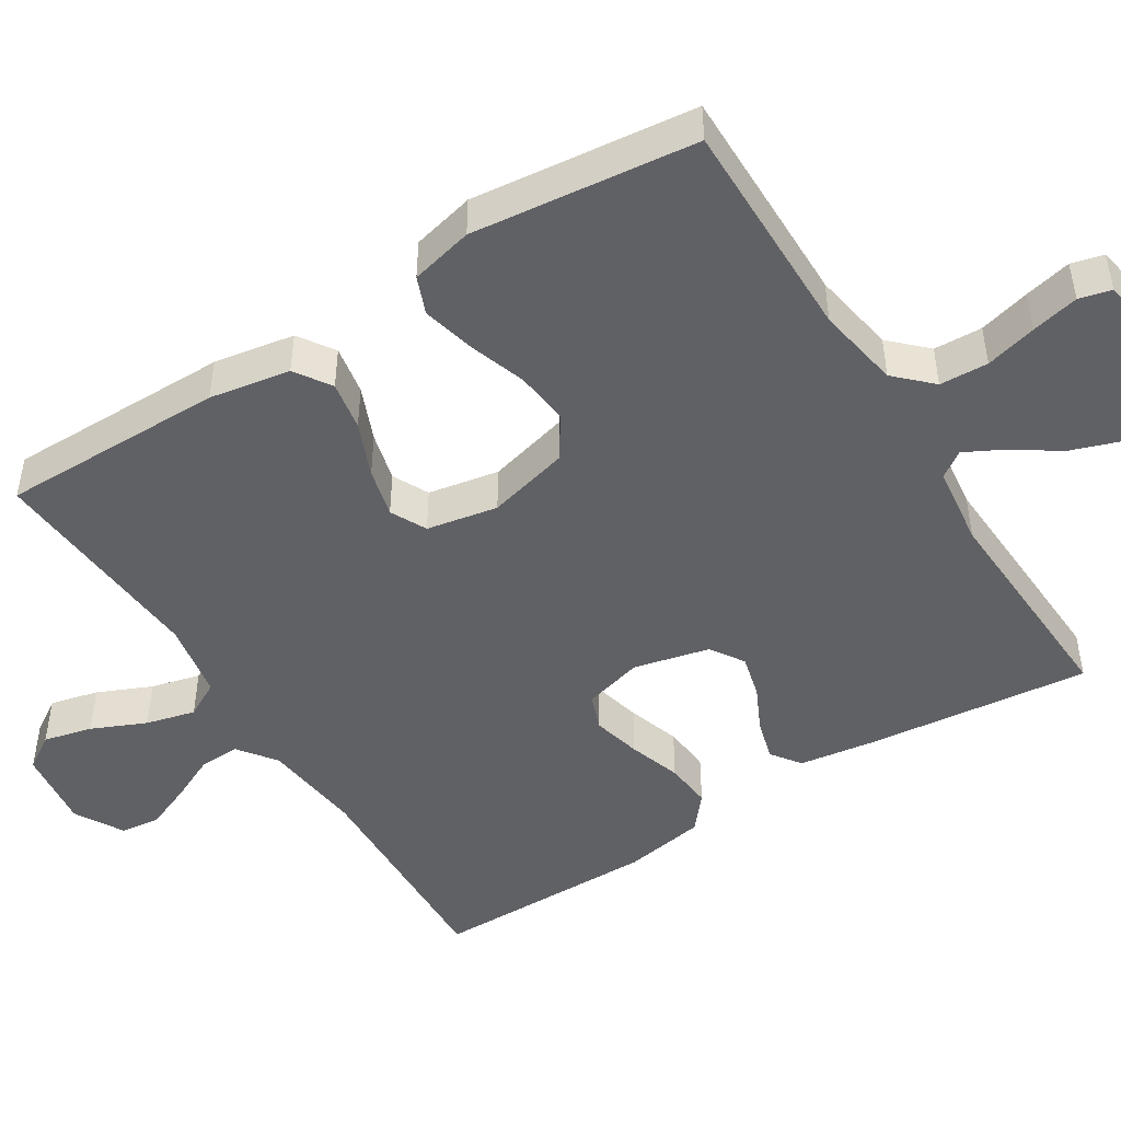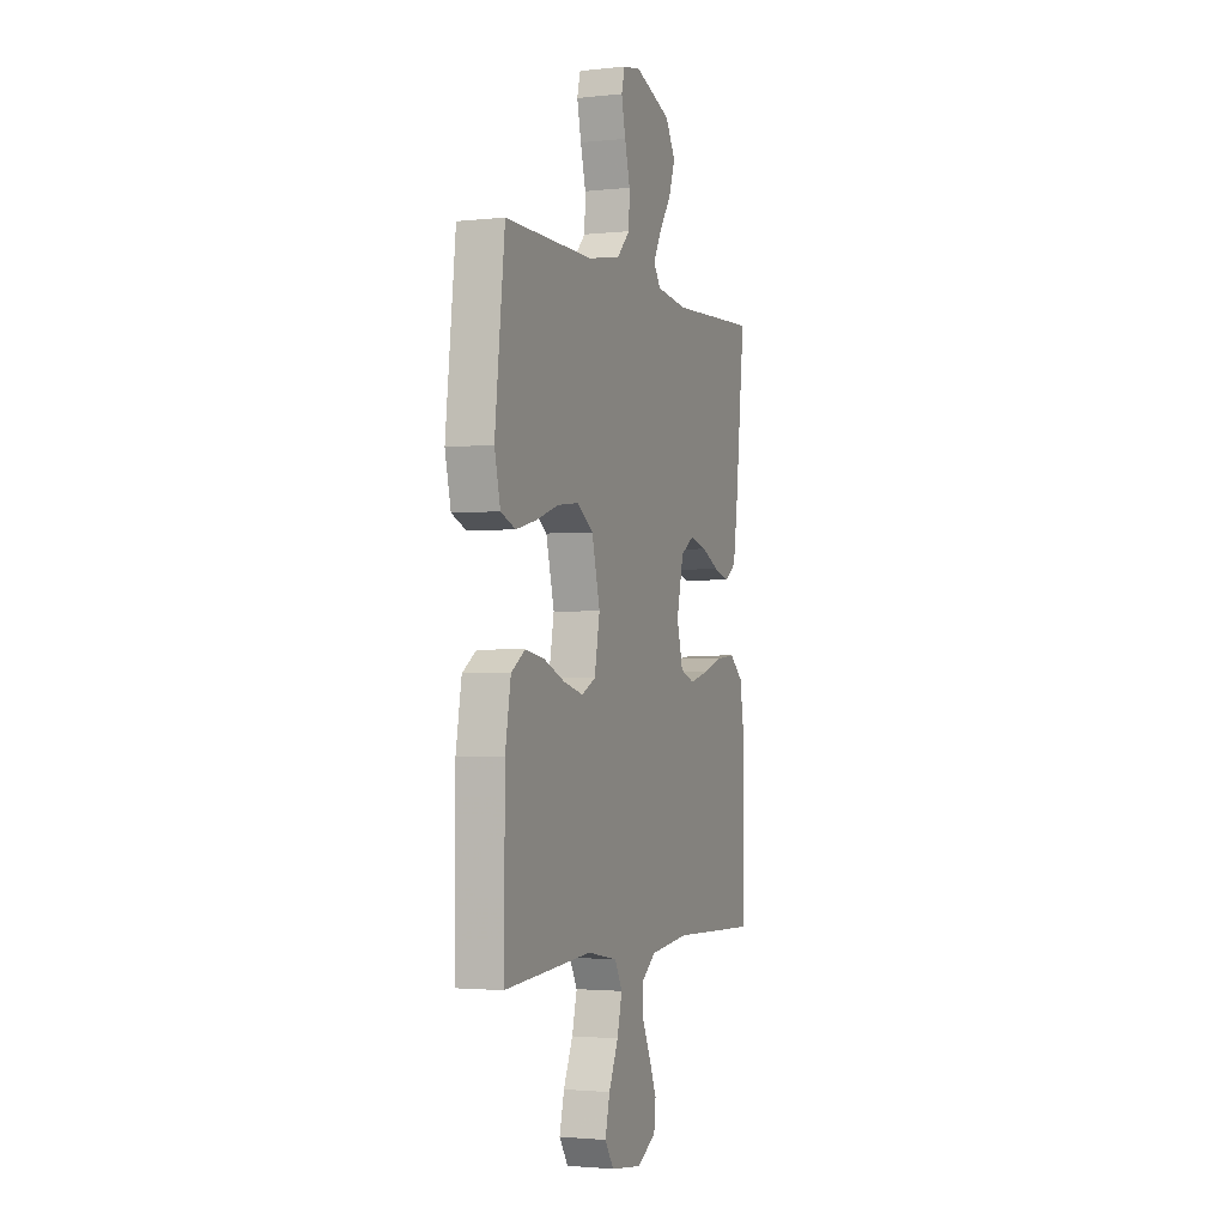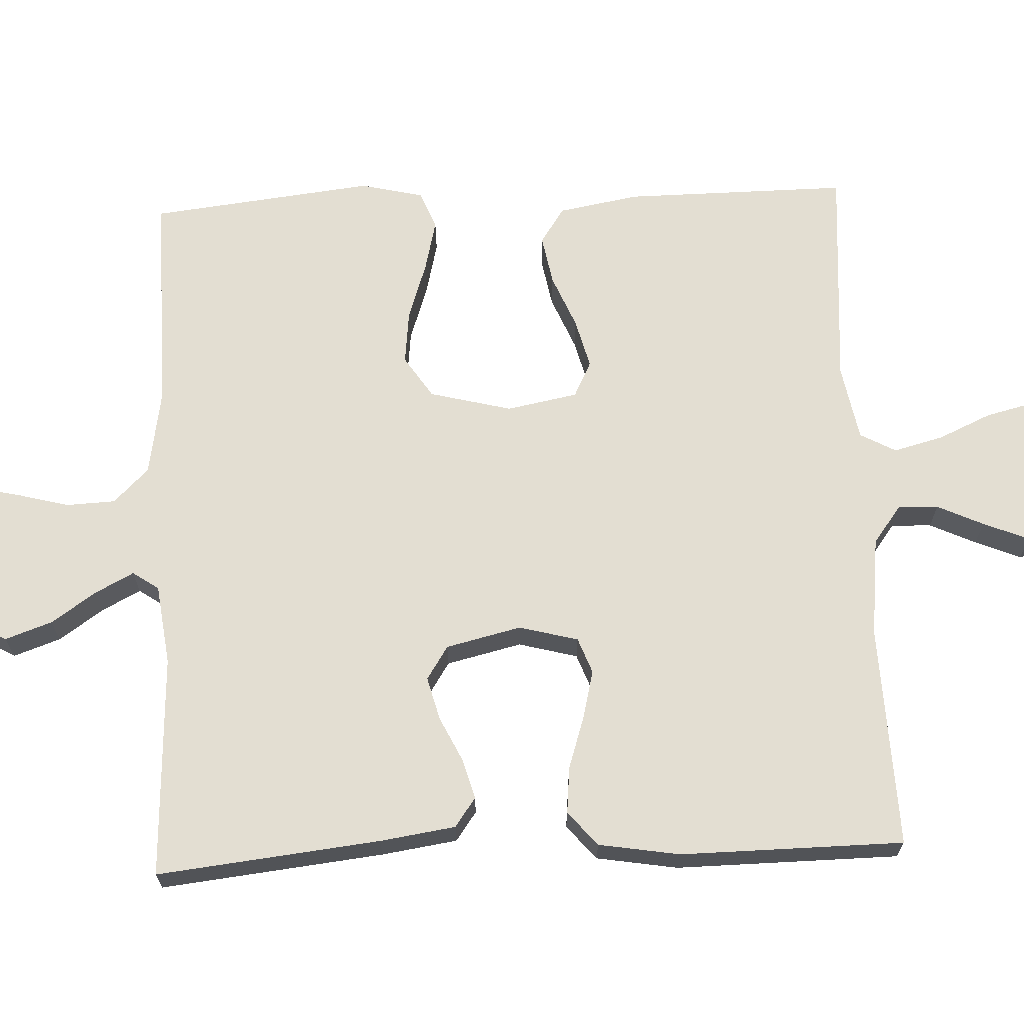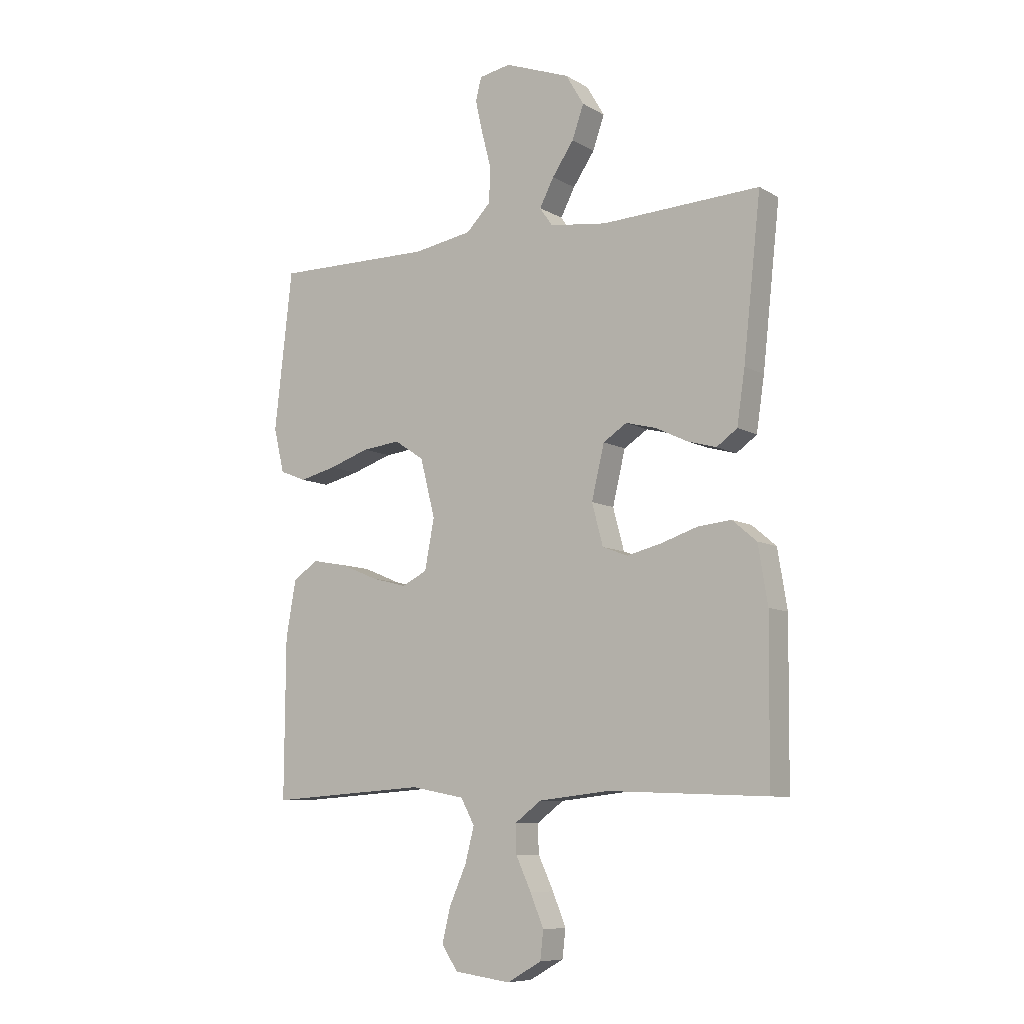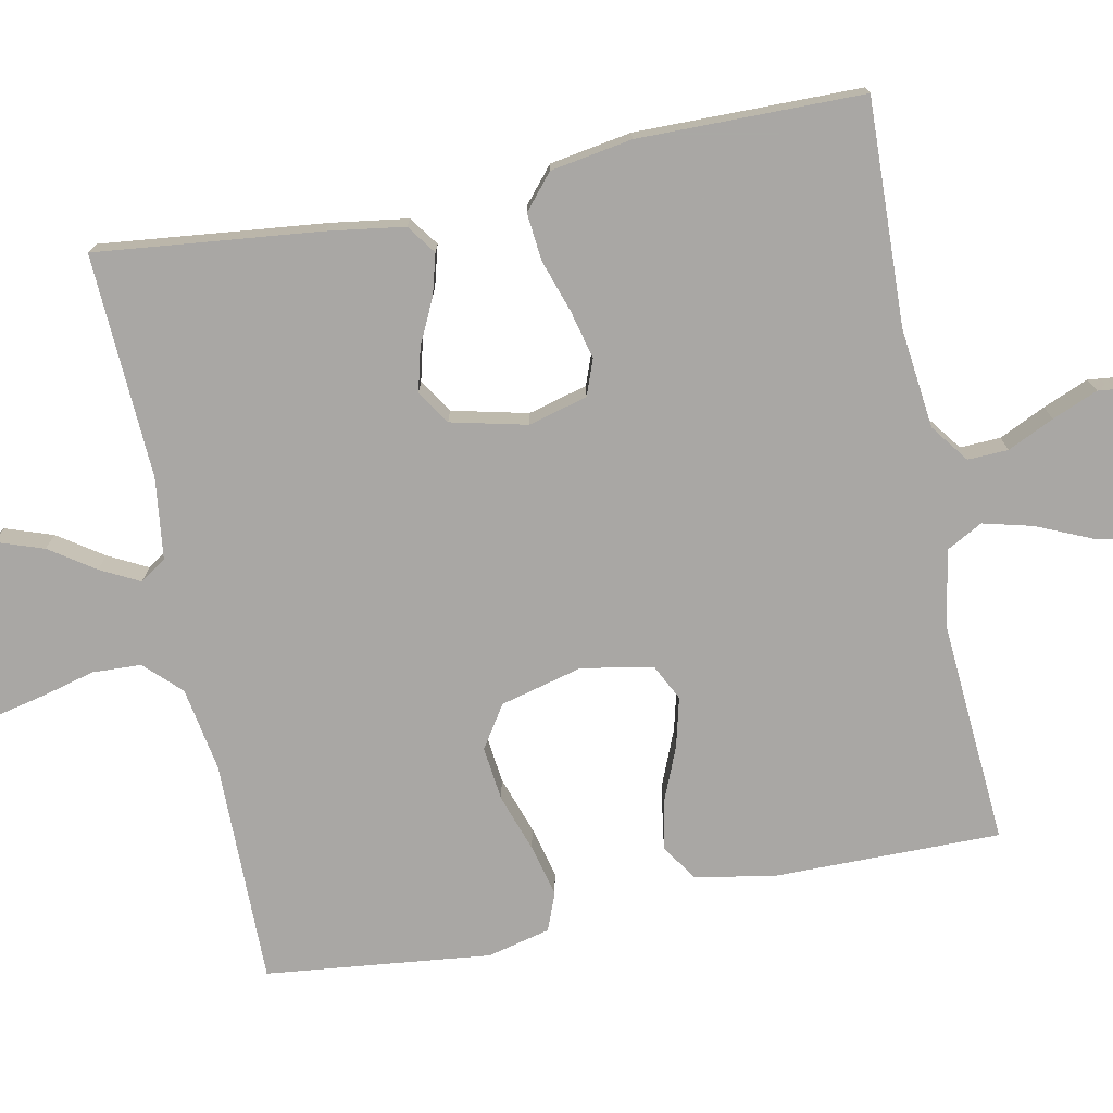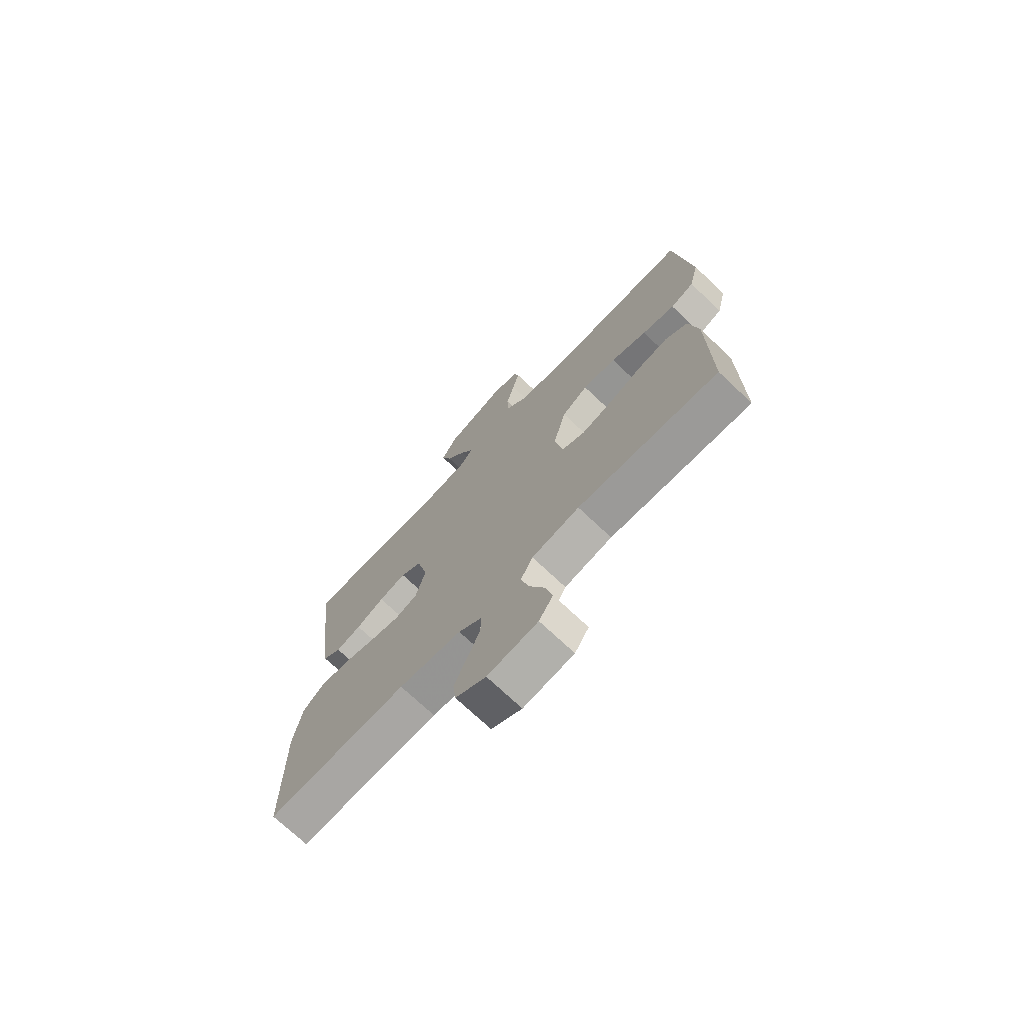
<metadata>
{"format":"obj","ext":"obj","renderer":"f3d","projection":"perspective","resolution":1024,"background":"white","views":[{"elev":-47.7,"azim":-57.8,"up":"+Y"},{"elev":-2.1,"azim":-69.1,"up":"+Z"},{"elev":67.6,"azim":87.5,"up":"+Y"},{"elev":-8.4,"azim":33.7,"up":"+Z"},{"elev":-74.8,"azim":101.5,"up":"+Y"},{"elev":-72.6,"azim":-133.4,"up":"+Z"}]}
</metadata>
<code>
v 0.5 0.07 0.5
v 0.467 0.07 0.2
v 0.452 0.07 0.099
v 0.413 0.07 0.071
v 0.359 0.07 0.086
v 0.299 0.07 0.115
v 0.241 0.07 0.13
v 0.196 0.07 0.101
v 0.172 0.07 0
v 0.193 0.07 -0.079
v 0.241 0.07 -0.097
v 0.306 0.07 -0.081
v 0.376 0.07 -0.058
v 0.439 0.07 -0.052
v 0.485 0.07 -0.091
v 0.503 0.07 -0.2
v 0.5 0.07 -0.5
v 0.2 0.07 -0.489
v 0.066 0.07 -0.504
v 0.015 0.07 -0.542
v 0.017 0.07 -0.596
v 0.046 0.07 -0.658
v 0.071 0.07 -0.719
v 0.065 0.07 -0.772
v 0 0.07 -0.809
v -0.107 0.07 -0.795
v -0.137 0.07 -0.749
v -0.121 0.07 -0.684
v -0.089 0.07 -0.612
v -0.072 0.07 -0.546
v -0.098 0.07 -0.498
v -0.2 0.07 -0.479
v -0.5 0.07 -0.5
v -0.498 0.07 -0.2
v -0.479 0.07 -0.092
v -0.431 0.07 -0.06
v -0.365 0.07 -0.072
v -0.293 0.07 -0.102
v -0.227 0.07 -0.119
v -0.179 0.07 -0.095
v -0.161 0.07 0
v -0.189 0.07 0.11
v -0.245 0.07 0.147
v -0.317 0.07 0.139
v -0.394 0.07 0.113
v -0.464 0.07 0.096
v -0.514 0.07 0.116
v -0.534 0.07 0.2
v -0.5 0.07 0.5
v -0.2 0.07 0.497
v -0.088 0.07 0.516
v -0.042 0.07 0.563
v -0.039 0.07 0.628
v -0.057 0.07 0.697
v -0.071 0.07 0.76
v -0.06 0.07 0.803
v 0 0.07 0.814
v 0.124 0.07 0.768
v 0.158 0.07 0.71
v 0.136 0.07 0.647
v 0.095 0.07 0.587
v 0.068 0.07 0.535
v 0.092 0.07 0.5
v 0.2 0.07 0.486
v 0.5 0 0.5
v 0.467 0 0.2
v 0.452 0 0.099
v 0.413 0 0.071
v 0.359 0 0.086
v 0.299 0 0.115
v 0.241 0 0.13
v 0.196 0 0.101
v 0.172 0 0
v 0.193 0 -0.079
v 0.241 0 -0.097
v 0.306 0 -0.081
v 0.376 0 -0.058
v 0.439 0 -0.052
v 0.485 0 -0.091
v 0.503 0 -0.2
v 0.5 0 -0.5
v 0.2 0 -0.489
v 0.066 0 -0.504
v 0.015 0 -0.542
v 0.017 0 -0.596
v 0.046 0 -0.658
v 0.071 0 -0.719
v 0.065 0 -0.772
v 0 0 -0.809
v -0.107 0 -0.795
v -0.137 0 -0.749
v -0.121 0 -0.684
v -0.089 0 -0.612
v -0.072 0 -0.546
v -0.098 0 -0.498
v -0.2 0 -0.479
v -0.5 0 -0.5
v -0.498 0 -0.2
v -0.479 0 -0.092
v -0.431 0 -0.06
v -0.365 0 -0.072
v -0.293 0 -0.102
v -0.227 0 -0.119
v -0.179 0 -0.095
v -0.161 0 0
v -0.189 0 0.11
v -0.245 0 0.147
v -0.317 0 0.139
v -0.394 0 0.113
v -0.464 0 0.096
v -0.514 0 0.116
v -0.534 0 0.2
v -0.5 0 0.5
v -0.2 0 0.497
v -0.088 0 0.516
v -0.042 0 0.563
v -0.039 0 0.628
v -0.057 0 0.697
v -0.071 0 0.76
v -0.06 0 0.803
v 0 0 0.814
v 0.124 0 0.768
v 0.158 0 0.71
v 0.136 0 0.647
v 0.095 0 0.587
v 0.068 0 0.535
v 0.092 0 0.5
v 0.2 0 0.486
f 58 59 60 61
f 58 61 62
f 57 58 62
f 56 57 62
f 53 54 55 56
f 53 56 62
f 52 53 62 63
f 47 48 49 50
f 47 50 51
f 44 45 46 47
f 44 47 51
f 43 44 51 52
f 35 36 37 38
f 35 38 39
f 32 33 34 35
f 31 32 35 39
f 30 31 39 40
f 26 27 28 29
f 26 29 30
f 25 26 30
f 21 22 23 24
f 21 24 25 30
f 15 16 17 18
f 15 18 19
f 12 13 14 15
f 11 12 15 19
f 10 11 19 20
f 3 4 5 6
f 3 6 7
f 64 1 2 3
f 63 64 3 7
f 42 43 52 63
f 41 42 63 7
f 20 21 30 40
f 9 10 20 40
f 8 9 40 41
f 7 8 41
f 125 124 123 122
f 126 125 122
f 126 122 121
f 126 121 120
f 120 119 118 117
f 126 120 117
f 127 126 117 116
f 114 113 112 111
f 115 114 111
f 111 110 109 108
f 115 111 108
f 116 115 108 107
f 102 101 100 99
f 103 102 99
f 99 98 97 96
f 103 99 96 95
f 104 103 95 94
f 93 92 91 90
f 94 93 90
f 94 90 89
f 88 87 86 85
f 94 89 88 85
f 82 81 80 79
f 83 82 79
f 79 78 77 76
f 83 79 76 75
f 84 83 75 74
f 70 69 68 67
f 71 70 67
f 67 66 65 128
f 71 67 128 127
f 127 116 107 106
f 71 127 106 105
f 104 94 85 84
f 104 84 74 73
f 105 104 73 72
f 105 72 71
f 1 65 66 2
f 2 66 67 3
f 3 67 68 4
f 4 68 69 5
f 5 69 70 6
f 6 70 71 7
f 7 71 72 8
f 8 72 73 9
f 9 73 74 10
f 10 74 75 11
f 11 75 76 12
f 12 76 77 13
f 13 77 78 14
f 14 78 79 15
f 15 79 80 16
f 16 80 81 17
f 17 81 82 18
f 18 82 83 19
f 19 83 84 20
f 20 84 85 21
f 21 85 86 22
f 22 86 87 23
f 23 87 88 24
f 24 88 89 25
f 25 89 90 26
f 26 90 91 27
f 27 91 92 28
f 28 92 93 29
f 29 93 94 30
f 30 94 95 31
f 31 95 96 32
f 32 96 97 33
f 33 97 98 34
f 34 98 99 35
f 35 99 100 36
f 36 100 101 37
f 37 101 102 38
f 38 102 103 39
f 39 103 104 40
f 40 104 105 41
f 41 105 106 42
f 42 106 107 43
f 43 107 108 44
f 44 108 109 45
f 45 109 110 46
f 46 110 111 47
f 47 111 112 48
f 48 112 113 49
f 49 113 114 50
f 50 114 115 51
f 51 115 116 52
f 52 116 117 53
f 53 117 118 54
f 54 118 119 55
f 55 119 120 56
f 56 120 121 57
f 57 121 122 58
f 58 122 123 59
f 59 123 124 60
f 60 124 125 61
f 61 125 126 62
f 62 126 127 63
f 63 127 128 64
f 64 128 65 1

</code>
